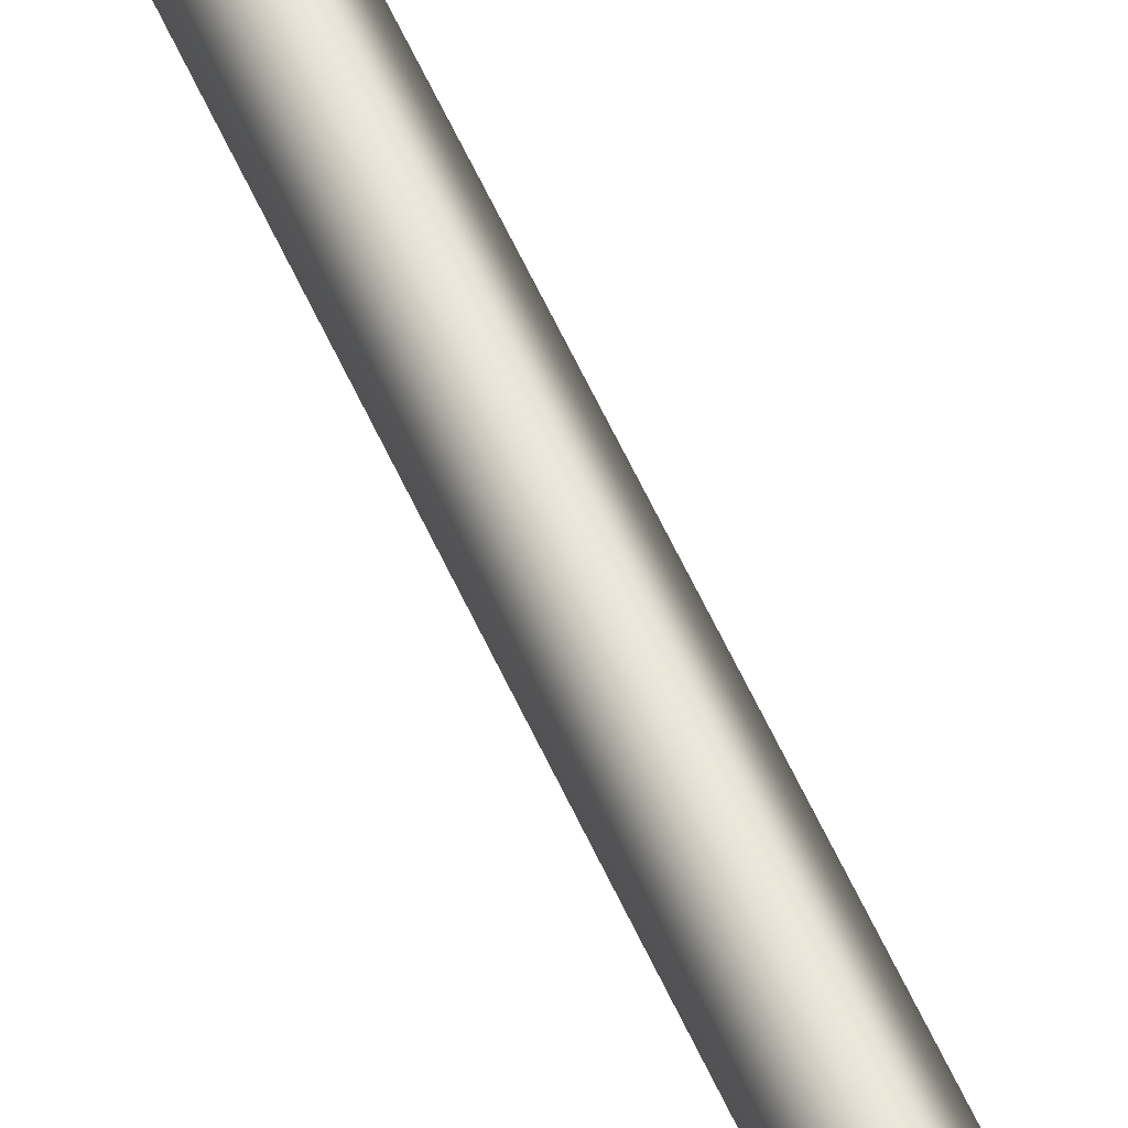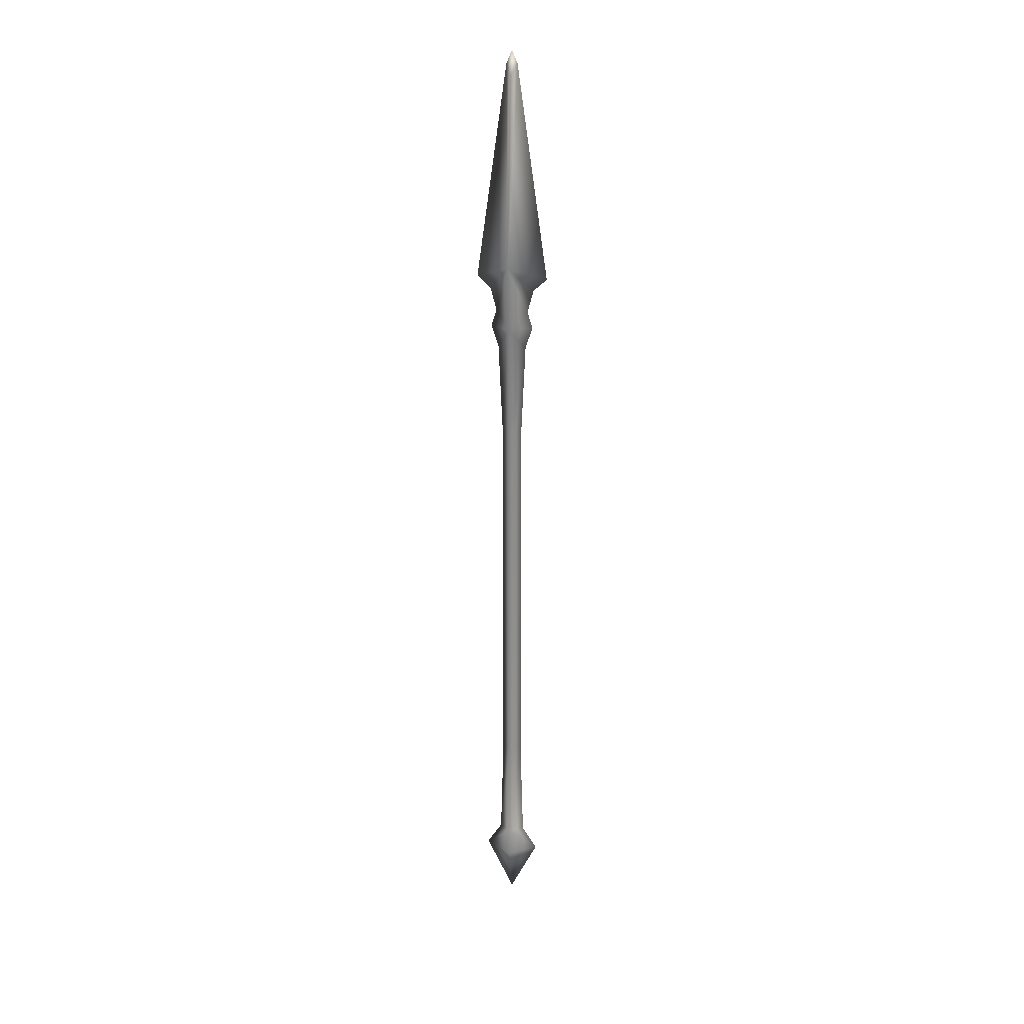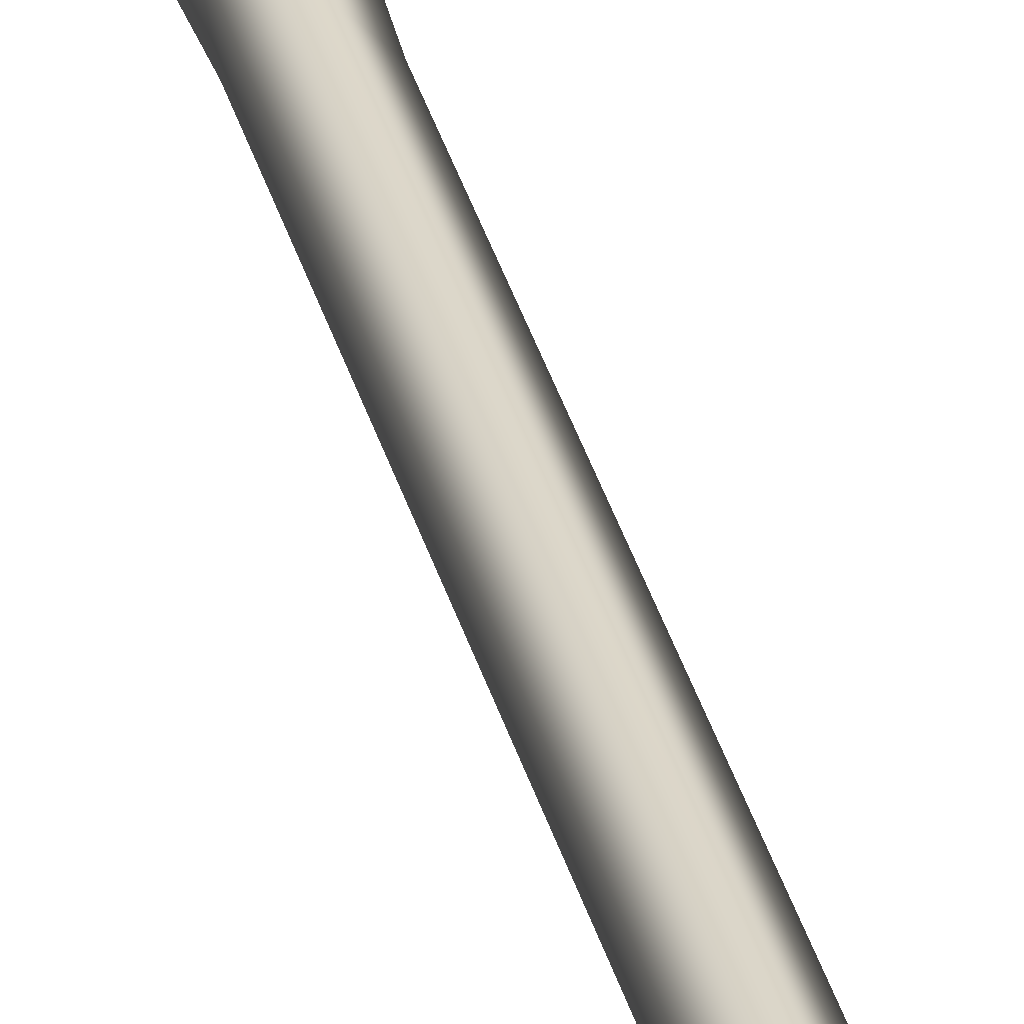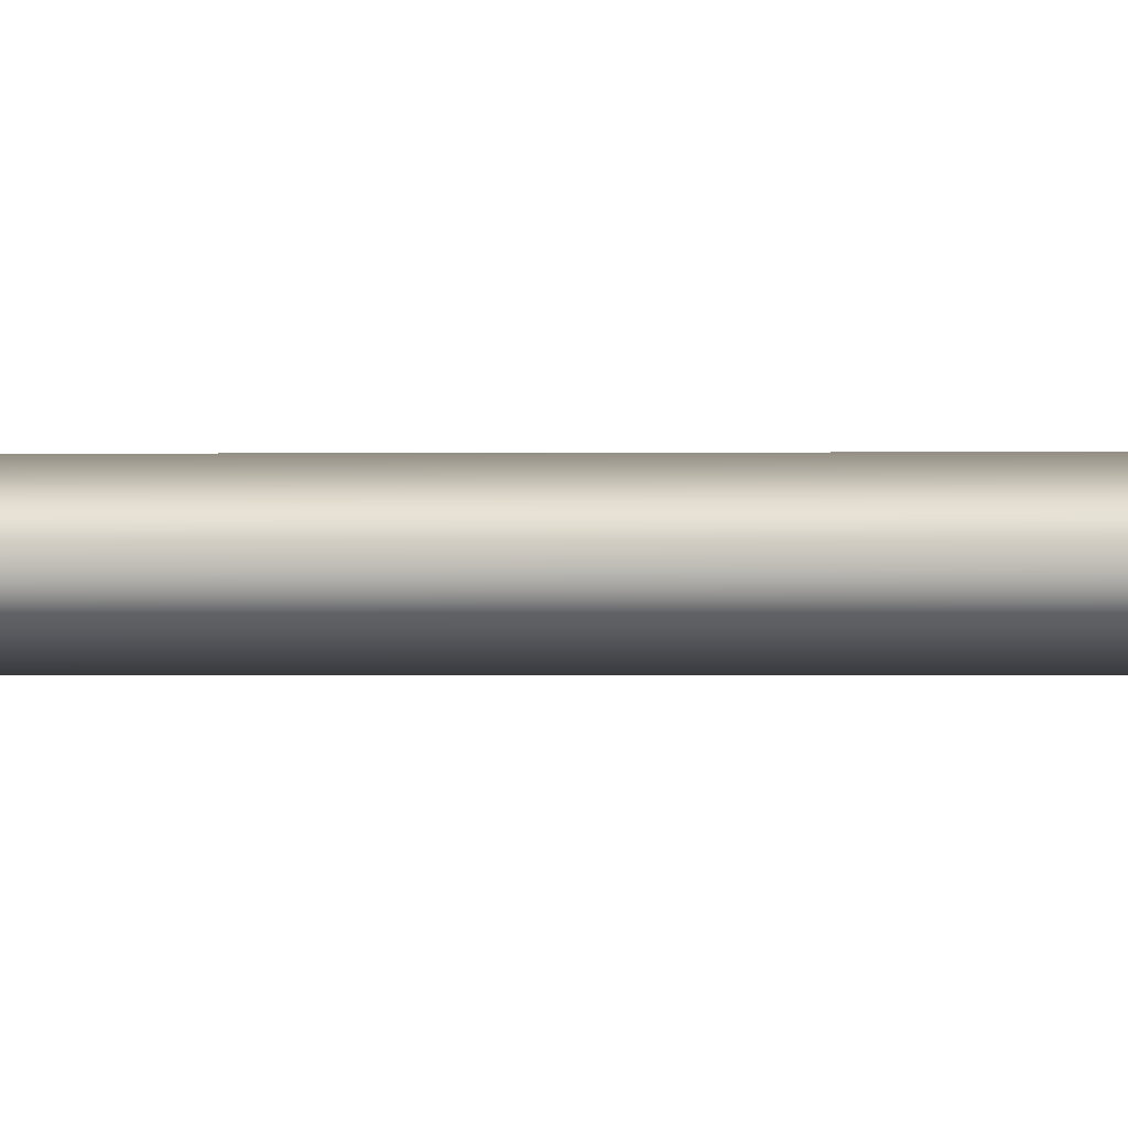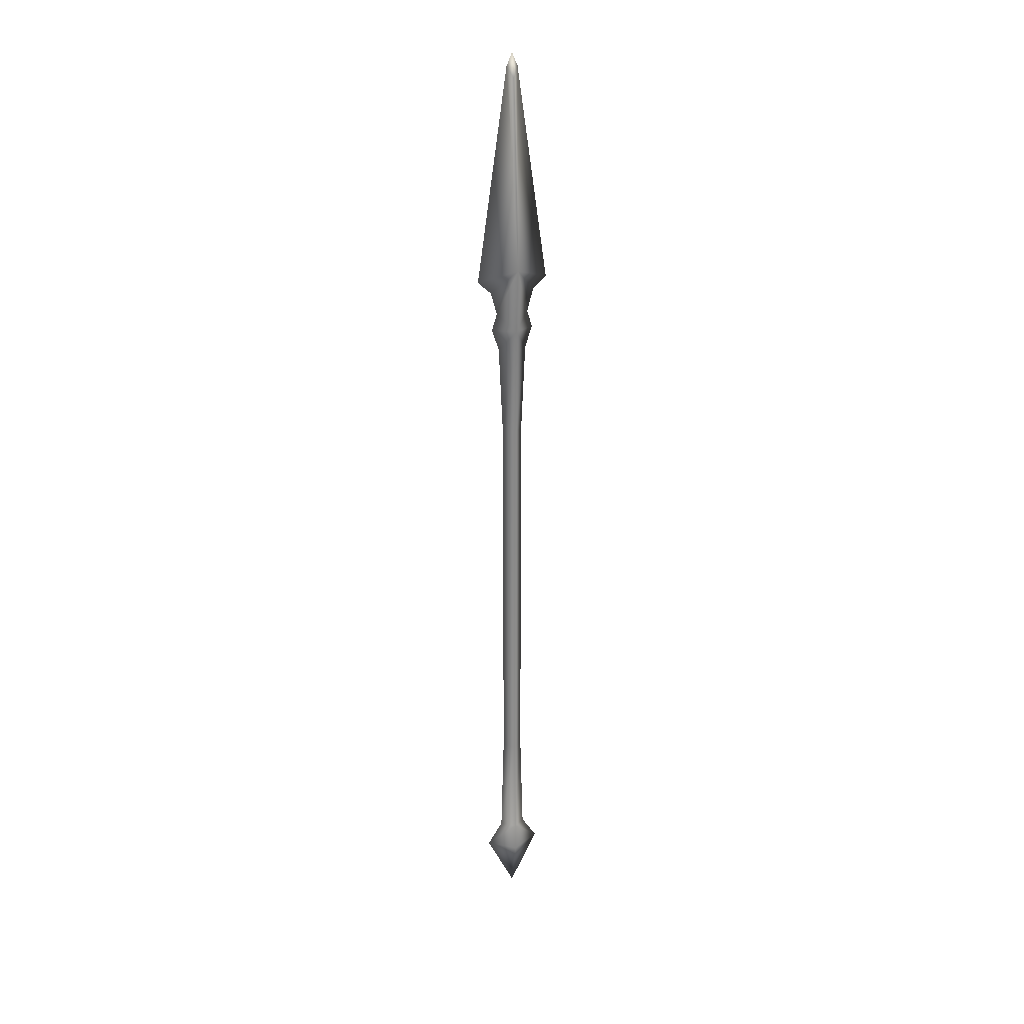
<metadata>
{"format":"obj","ext":"obj","renderer":"f3d","projection":"perspective","resolution":1024,"background":"white","views":[{"elev":57.8,"azim":-23.9,"up":"+Y"},{"elev":24.7,"azim":-166.7,"up":"+Z"},{"elev":29.8,"azim":167.4,"up":"+Y"},{"elev":-0.2,"azim":101.3,"up":"+Y"},{"elev":26.1,"azim":161.7,"up":"+Z"}]}
</metadata>
<code>
g Cross_T6_BOSS_A
v -0.05699 -7.629e-08 -0.3584
v -0.008791 -1.24e-07 -0.02088
v -6.3e-10 -0.009419 -0.03757
v -6.3e-10 -0.03119 -0.3352
v 0.008791 -1.24e-07 -0.02088
v 0.05699 -7.629e-08 -0.3584
v 0.03566 -7.629e-08 -0.3781
v 0.02571 -7.629e-08 -0.4145
v -6.3e-10 -0.02346 -0.4395
v -0.02571 -7.629e-08 -0.4145
v -0.03566 -7.629e-08 -0.3781
v -6.3e-10 -1.246e-07 -1.819e-14
v 0.03393 -7.629e-08 -0.441
v -0.03393 -7.629e-08 -0.441
v -0.02267 -7.629e-08 -0.4756
v -0.01614 -7.629e-08 -0.6172
v -6.3e-10 -0.01645 -0.618
v 0.02267 -7.629e-08 -0.4756
v 0.01614 -7.629e-08 -0.6172
v 0.01587 0 -1.238
v -6.3e-10 -0.01645 -1.239
v -6.3e-10 -0.0187 -1.41
v 0.02072 0 -1.412
v 0.04503 0 -1.451
v -6.3e-10 -0.02222 -1.457
v -6.3e-10 0 -1.544
v -0.04503 0 -1.451
v -0.02072 0 -1.412
v -0.01587 0 -1.238
v 0.04503 0 -1.451
v -6.3e-10 0.02222 -1.457
v -0.04503 0 -1.451
v -0.0005294 0.0187 -1.409
v 0.02072 0 -1.412
v -0.02072 0 -1.412
v -6.3e-10 0.01645 -1.239
v 0.01587 0 -1.238
v -0.01587 0 -1.238
v -6.3e-10 0.01645 -0.618
v 0.01614 -7.629e-08 -0.6172
v -6.3e-10 0.02346 -0.4395
v 0.02267 -7.629e-08 -0.4756
v 0.03393 -7.629e-08 -0.441
v -0.02267 -7.629e-08 -0.4756
v -0.01614 -7.629e-08 -0.6172
v 0.02571 -7.629e-08 -0.4145
v -6.3e-10 0.03119 -0.3352
v 0.03566 -7.629e-08 -0.3781
v 0.05699 -7.629e-08 -0.3584
v -0.02571 -7.629e-08 -0.4145
v -0.03566 -7.629e-08 -0.3781
v -0.05699 -7.629e-08 -0.3584
v -0.008791 -1.24e-07 -0.02088
v -6.3e-10 0.009419 -0.03757
v 0.008791 -1.24e-07 -0.02088
v -0.03393 -7.629e-08 -0.441
g Cross_T6_BOSS_A_0
f 3 2 1
f 4 3 1
f 5 3 4
f 6 5 4
f 6 4 7
f 8 7 4
f 9 8 4
f 10 9 4
f 11 10 4
f 11 4 1
f 12 3 5
f 12 2 3
f 13 8 9
f 14 9 10
f 15 9 14
f 9 15 16
f 17 9 16
f 18 9 17
f 13 9 18
f 19 18 17
f 20 19 17
f 21 20 17
f 20 21 22
f 23 20 22
f 24 23 22
f 25 24 22
f 26 24 25
f 26 25 27
f 25 22 27
f 22 28 27
f 22 21 28
f 21 29 28
f 17 16 29
f 21 17 29
f 26 31 30
f 26 32 31
f 31 33 30
f 31 32 33
f 33 34 30
f 32 35 33
f 33 36 34
f 36 37 34
f 38 36 33
f 35 38 33
f 36 39 37
f 36 38 39
f 39 40 37
f 39 41 40
f 41 42 40
f 42 41 43
f 44 41 39
f 45 44 39
f 38 45 39
f 43 41 46
f 41 47 46
f 47 48 46
f 49 48 47
f 47 41 50
f 51 47 50
f 51 52 47
f 52 53 47
f 53 54 47
f 54 53 12
f 54 12 55
f 47 54 55
f 49 47 55
f 56 50 41
f 56 41 44

</code>
